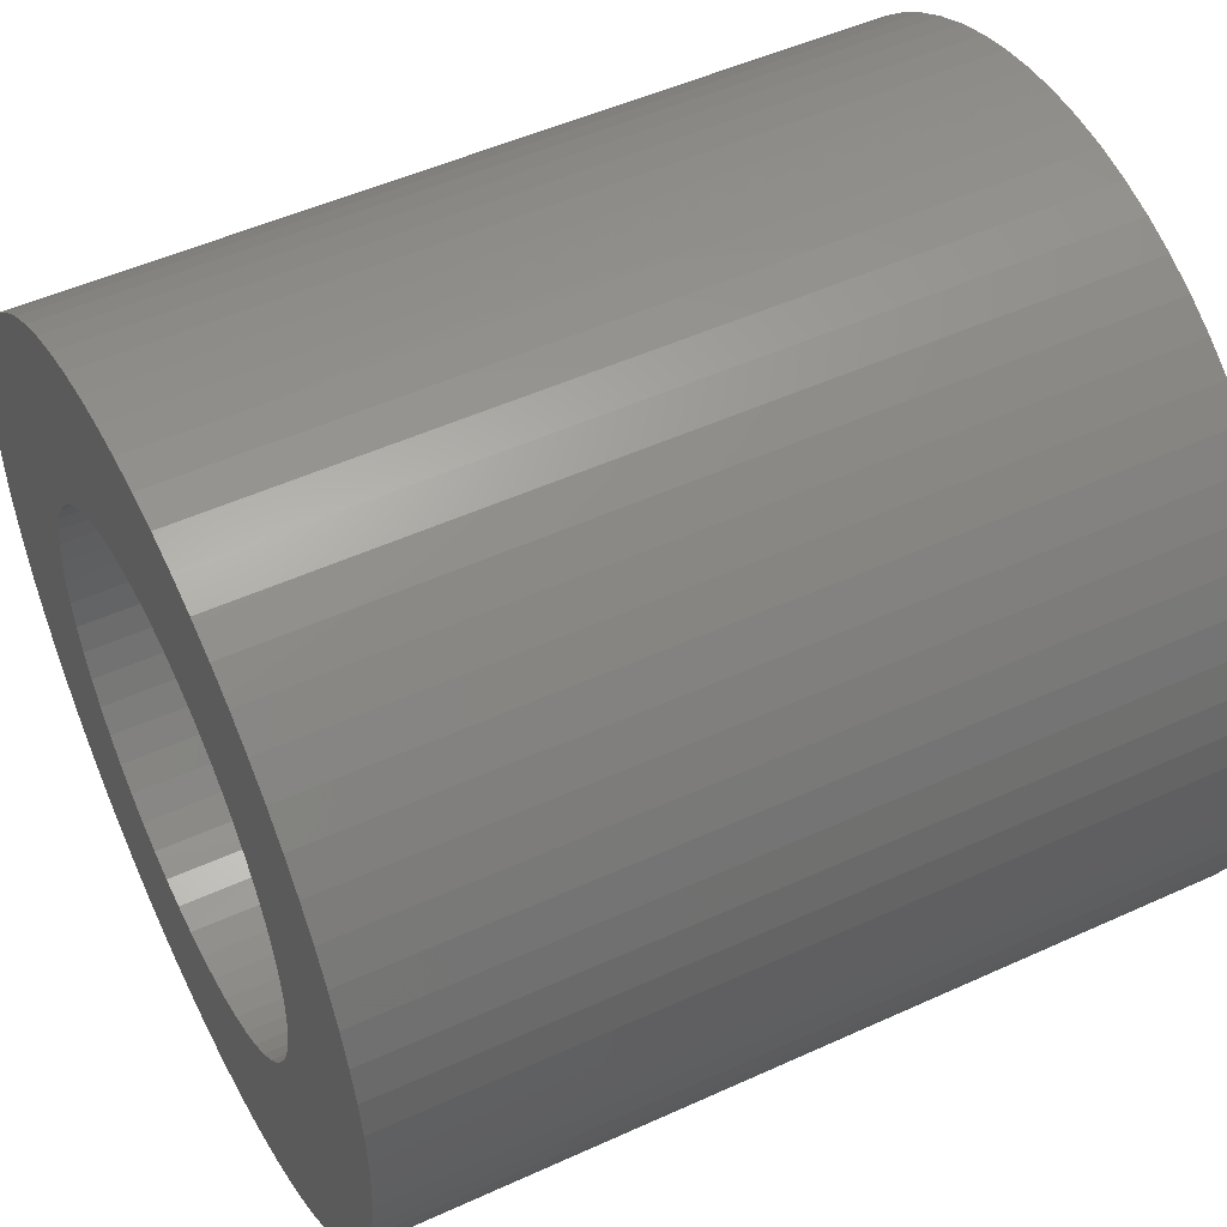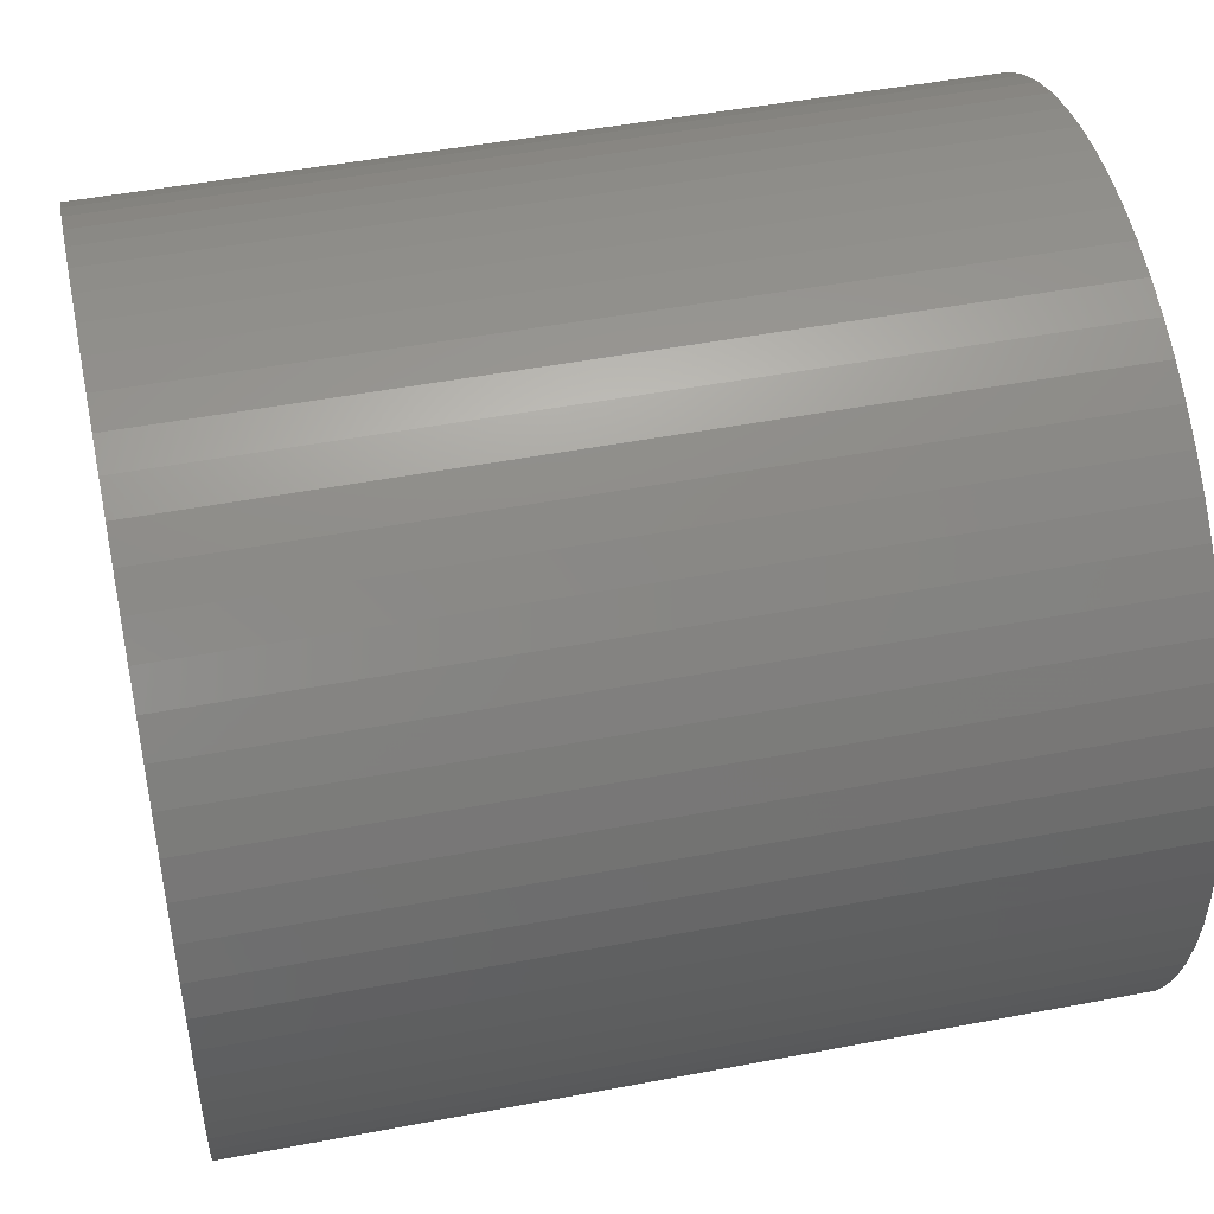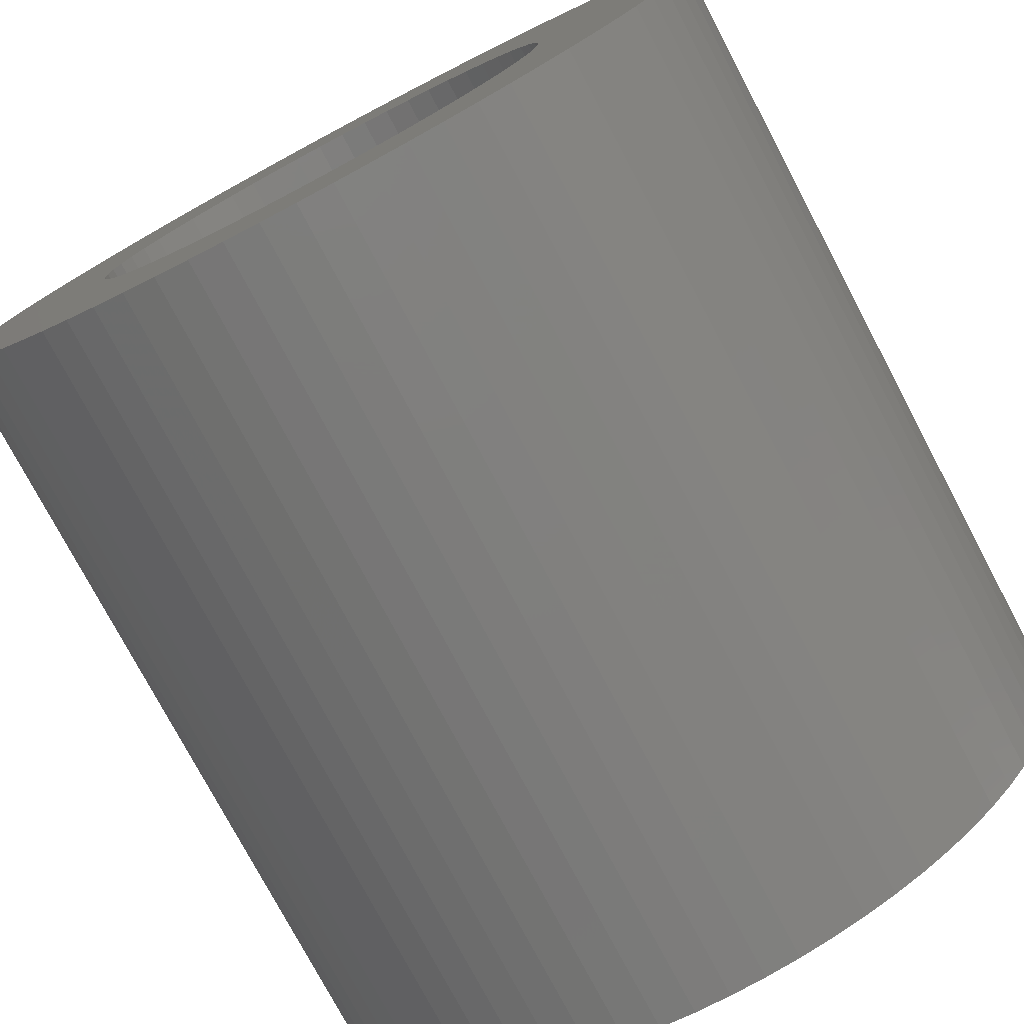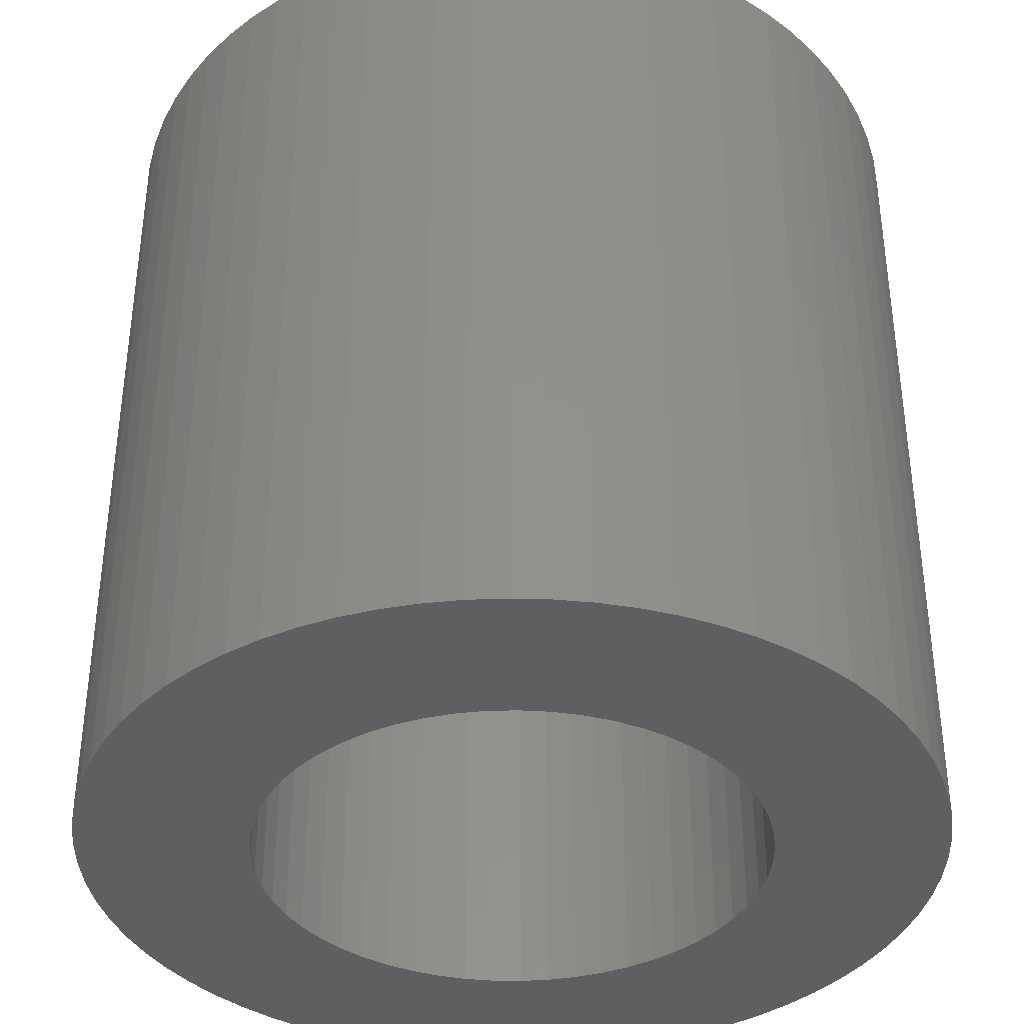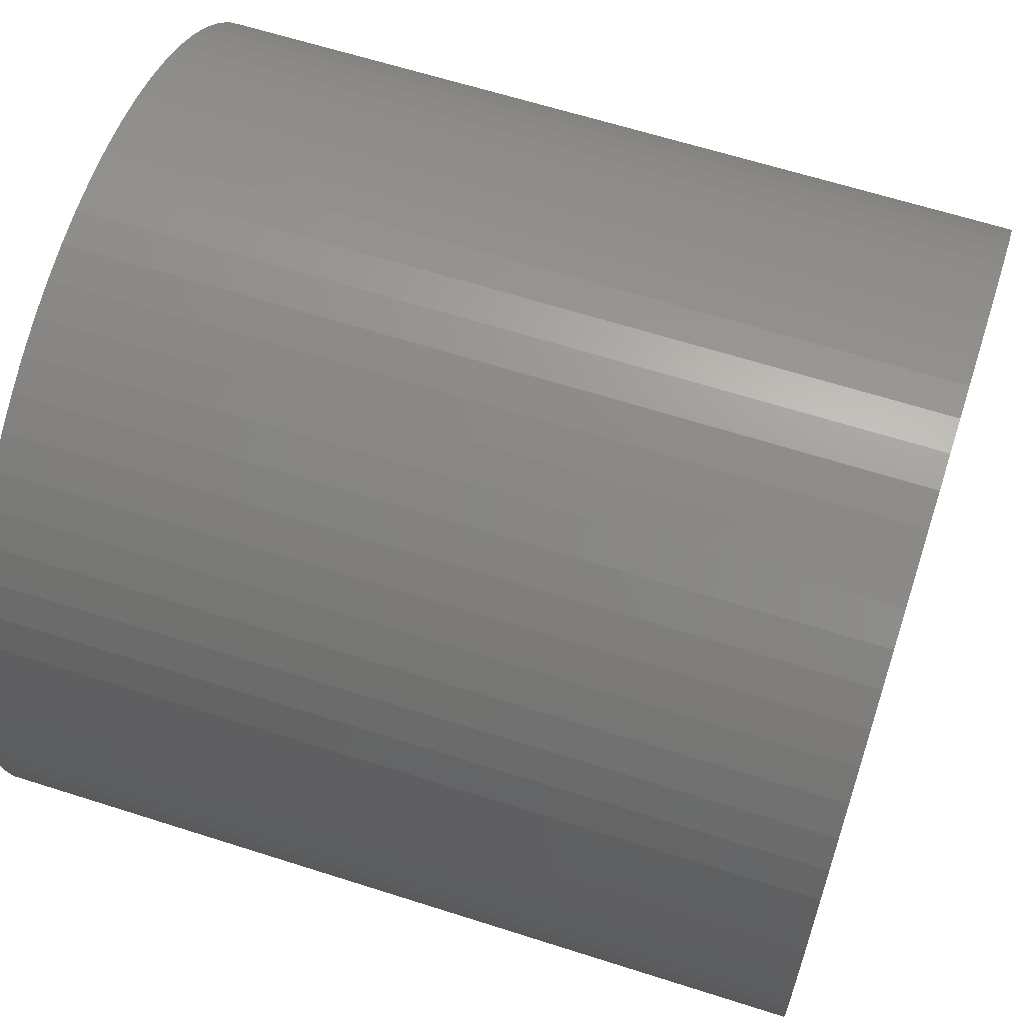
<metadata>
{"format":"stl","ext":"stl","renderer":"f3d","projection":"perspective","resolution":1024,"background":"white","views":[{"elev":50.4,"azim":-116.6,"up":"+Y"},{"elev":48.4,"azim":78.0,"up":"+Y"},{"elev":-76.8,"azim":-152.1,"up":"+Y"},{"elev":-38.0,"azim":-173.1,"up":"+Z"},{"elev":62.9,"azim":108.0,"up":"+Y"}]}
</metadata>
<code>
# stl→obj: 252 verts, 504 faces
v 0.498 0.04419 0
v 0.5 0 1
v 0.5 0 0
v 0.498 0.04419 1
v 0.4922 0.08803 0
v 0.4922 0.08803 1
v 0.4825 0.1312 0
v 0.4825 0.1312 1
v 0.469 0.1733 0
v 0.469 0.1733 1
v 0.4518 0.2141 0
v 0.4518 0.2141 1
v 0.4312 0.2532 0
v 0.4312 0.2532 1
v 0.4071 0.2903 0
v 0.4071 0.2903 1
v 0.3798 0.3251 0
v 0.3798 0.3251 1
v 0.3496 0.3574 0
v 0.3496 0.3574 1
v 0.3167 0.3869 0
v 0.3167 0.3869 1
v 0.2812 0.4134 0
v 0.2812 0.4134 1
v 0.2436 0.4367 0
v 0.2436 0.4367 1
v 0.204 0.4565 0
v 0.204 0.4565 1
v 0.1629 0.4727 0
v 0.1629 0.4727 1
v 0.1205 0.4853 0
v 0.1205 0.4853 1
v 0.07712 0.494 1
v 0.07712 0.494 0
v 0.03316 0.4989 0
v 0.03316 0.4989 1
v -0.01106 0.4999 0
v -0.01106 0.4999 1
v -0.0552 0.4969 0
v -0.0552 0.4969 1
v -0.0989 0.4901 0
v -0.0989 0.4901 1
v -0.1418 0.4795 1
v -0.1418 0.4795 0
v -0.1837 0.4651 1
v -0.1837 0.4651 0
v -0.224 0.447 1
v -0.224 0.447 0
v -0.2627 0.4255 0
v -0.2627 0.4255 1
v -0.2992 0.4006 0
v -0.2992 0.4006 1
v -0.3335 0.3726 0
v -0.3335 0.3726 1
v -0.3651 0.3416 1
v -0.3651 0.3416 0
v -0.3939 0.308 1
v -0.3939 0.308 0
v -0.4195 0.272 0
v -0.4195 0.272 1
v -0.4419 0.2339 1
v -0.4419 0.2339 0
v -0.4609 0.1939 0
v -0.4609 0.1939 1
v -0.4762 0.1524 0
v -0.4762 0.1524 1
v -0.4878 0.1097 1
v -0.4878 0.1097 0
v -0.4956 0.06618 0
v -0.4956 0.06618 1
v -0.4995 0.02212 0
v -0.4995 0.02212 1
v -0.4995 -0.02212 0
v -0.4995 -0.02212 1
v -0.4956 -0.06618 0
v -0.4956 -0.06618 1
v -0.4878 -0.1097 0
v -0.4878 -0.1097 1
v -0.4762 -0.1524 0
v -0.4762 -0.1524 1
v -0.4609 -0.1939 0
v -0.4609 -0.1939 1
v -0.4419 -0.2339 0
v -0.4419 -0.2339 1
v -0.4195 -0.272 0
v -0.4195 -0.272 1
v -0.3939 -0.308 0
v -0.3939 -0.308 1
v -0.3651 -0.3416 0
v -0.3651 -0.3416 1
v -0.3335 -0.3726 0
v -0.3335 -0.3726 1
v -0.2992 -0.4006 0
v -0.2992 -0.4006 1
v -0.2627 -0.4255 0
v -0.2627 -0.4255 1
v -0.224 -0.447 0
v -0.224 -0.447 1
v -0.1837 -0.4651 0
v -0.1837 -0.4651 1
v -0.1418 -0.4795 0
v -0.1418 -0.4795 1
v -0.0989 -0.4901 0
v -0.0989 -0.4901 1
v -0.0552 -0.4969 0
v -0.0552 -0.4969 1
v -0.01106 -0.4999 0
v -0.01106 -0.4999 1
v 0.03316 -0.4989 1
v 0.03316 -0.4989 0
v 0.07712 -0.494 0
v 0.07712 -0.494 1
v 0.1205 -0.4853 0
v 0.1205 -0.4853 1
v 0.1629 -0.4727 0
v 0.1629 -0.4727 1
v 0.204 -0.4565 0
v 0.204 -0.4565 1
v 0.2436 -0.4367 0
v 0.2436 -0.4367 1
v 0.2812 -0.4134 1
v 0.2812 -0.4134 0
v 0.3167 -0.3869 1
v 0.3167 -0.3869 0
v 0.3496 -0.3574 0
v 0.3496 -0.3574 1
v 0.3798 -0.3251 0
v 0.3798 -0.3251 1
v 0.4071 -0.2903 0
v 0.4071 -0.2903 1
v 0.4312 -0.2532 0
v 0.4312 -0.2532 1
v 0.4518 -0.2141 1
v 0.4518 -0.2141 0
v 0.469 -0.1733 0
v 0.469 -0.1733 1
v 0.4825 -0.1312 1
v 0.4825 -0.1312 0
v 0.4922 -0.08803 0
v 0.4922 -0.08803 1
v 0.498 -0.04419 0
v 0.498 -0.04419 1
v 0.298 0.0342 0
v 0.3 0 0
v 0.3 0 1
v 0.298 0.0342 1
v 0.2922 0.06795 0
v 0.2922 0.06795 1
v 0.2826 0.1008 0
v 0.2826 0.1008 1
v 0.2692 0.1324 0
v 0.2692 0.1324 1
v 0.2524 0.1622 0
v 0.2524 0.1622 1
v 0.2322 0.1899 0
v 0.2322 0.1899 1
v 0.2091 0.2151 0
v 0.2091 0.2151 1
v 0.1832 0.2376 0
v 0.1832 0.2376 1
v 0.1549 0.2569 0
v 0.1549 0.2569 1
v 0.1246 0.2729 1
v 0.1246 0.2729 0
v 0.09271 0.2853 0
v 0.09271 0.2853 1
v 0.05958 0.294 0
v 0.05958 0.294 1
v 0.02567 0.2989 0
v 0.02567 0.2989 1
v -0.008567 0.2999 0
v -0.008567 0.2999 1
v -0.04269 0.2969 0
v -0.04269 0.2969 1
v -0.07627 0.2901 0
v -0.07627 0.2901 1
v -0.1088 0.2796 0
v -0.1088 0.2796 1
v -0.14 0.2653 0
v -0.14 0.2653 1
v -0.1693 0.2476 0
v -0.1693 0.2476 1
v -0.1965 0.2267 0
v -0.1965 0.2267 1
v -0.221 0.2029 0
v -0.221 0.2029 1
v -0.2427 0.1763 1
v -0.2427 0.1763 0
v -0.2612 0.1475 0
v -0.2612 0.1475 1
v -0.2763 0.1168 0
v -0.2763 0.1168 1
v -0.2878 0.08452 1
v -0.2878 0.08452 0
v -0.2956 0.05116 0
v -0.2956 0.05116 1
v -0.2995 0.01713 0
v -0.2995 0.01713 1
v -0.2995 -0.01713 0
v -0.2995 -0.01713 1
v -0.2956 -0.05116 0
v -0.2956 -0.05116 1
v -0.2878 -0.08452 1
v -0.2878 -0.08452 0
v -0.2763 -0.1168 0
v -0.2763 -0.1168 1
v -0.2612 -0.1475 1
v -0.2612 -0.1475 0
v -0.2427 -0.1763 0
v -0.2427 -0.1763 1
v -0.221 -0.2029 1
v -0.221 -0.2029 0
v -0.1965 -0.2267 0
v -0.1965 -0.2267 1
v -0.1693 -0.2476 0
v -0.1693 -0.2476 1
v -0.14 -0.2653 0
v -0.14 -0.2653 1
v -0.1088 -0.2796 1
v -0.1088 -0.2796 0
v -0.07627 -0.2901 1
v -0.07627 -0.2901 0
v -0.04269 -0.2969 0
v -0.04269 -0.2969 1
v -0.008567 -0.2999 0
v -0.008567 -0.2999 1
v 0.02567 -0.2989 1
v 0.02567 -0.2989 0
v 0.05958 -0.294 0
v 0.05958 -0.294 1
v 0.09271 -0.2853 1
v 0.09271 -0.2853 0
v 0.1246 -0.2729 0
v 0.1246 -0.2729 1
v 0.1549 -0.2569 0
v 0.1549 -0.2569 1
v 0.1832 -0.2376 1
v 0.1832 -0.2376 0
v 0.2091 -0.2151 0
v 0.2091 -0.2151 1
v 0.2322 -0.1899 0
v 0.2322 -0.1899 1
v 0.2524 -0.1622 0
v 0.2524 -0.1622 1
v 0.2692 -0.1324 1
v 0.2692 -0.1324 0
v 0.2826 -0.1008 0
v 0.2826 -0.1008 1
v 0.2922 -0.06795 0
v 0.2922 -0.06795 1
v 0.298 -0.0342 0
v 0.298 -0.0342 1
f 1 2 3
f 1 4 2
f 5 6 4
f 5 4 1
f 7 8 6
f 7 6 5
f 9 10 8
f 9 8 7
f 11 12 10
f 11 10 9
f 13 14 12
f 13 12 11
f 15 16 14
f 15 14 13
f 17 18 16
f 17 16 15
f 19 20 18
f 19 18 17
f 21 22 20
f 21 20 19
f 23 24 22
f 23 22 21
f 25 26 24
f 25 24 23
f 27 28 26
f 27 26 25
f 29 28 27
f 29 30 28
f 31 30 29
f 31 32 30
f 31 33 32
f 34 33 31
f 35 33 34
f 35 36 33
f 37 38 36
f 37 36 35
f 39 40 38
f 39 38 37
f 41 42 40
f 41 43 42
f 41 40 39
f 44 45 43
f 44 43 41
f 46 47 45
f 46 45 44
f 48 47 46
f 49 50 47
f 49 47 48
f 51 52 50
f 51 50 49
f 53 54 52
f 53 55 54
f 53 52 51
f 56 57 55
f 56 55 53
f 58 57 56
f 59 60 57
f 59 61 60
f 59 57 58
f 62 61 59
f 63 64 61
f 63 61 62
f 65 66 64
f 65 67 66
f 65 64 63
f 68 67 65
f 69 70 67
f 69 67 68
f 71 72 70
f 71 70 69
f 73 74 72
f 73 72 71
f 75 76 74
f 75 74 73
f 77 78 76
f 77 76 75
f 79 78 77
f 79 80 78
f 81 80 79
f 81 82 80
f 83 82 81
f 83 84 82
f 85 84 83
f 85 86 84
f 87 86 85
f 87 88 86
f 89 88 87
f 89 90 88
f 91 90 89
f 91 92 90
f 93 92 91
f 93 94 92
f 95 94 93
f 95 96 94
f 97 96 95
f 97 98 96
f 99 98 97
f 99 100 98
f 101 100 99
f 101 102 100
f 103 102 101
f 103 104 102
f 105 106 104
f 105 104 103
f 107 108 106
f 107 109 108
f 107 106 105
f 110 109 107
f 111 112 109
f 111 109 110
f 113 114 112
f 113 112 111
f 115 116 114
f 115 114 113
f 117 118 116
f 117 116 115
f 119 120 118
f 119 121 120
f 119 118 117
f 122 123 121
f 122 121 119
f 124 123 122
f 125 126 123
f 125 123 124
f 127 128 126
f 127 126 125
f 129 128 127
f 129 130 128
f 131 130 129
f 131 132 130
f 131 133 132
f 134 133 131
f 135 133 134
f 135 136 133
f 135 137 136
f 138 137 135
f 139 137 138
f 139 140 137
f 141 140 139
f 141 142 140
f 141 2 142
f 3 2 141
f 143 144 145
f 143 145 146
f 147 146 148
f 147 143 146
f 149 148 150
f 149 147 148
f 151 150 152
f 151 149 150
f 153 152 154
f 153 151 152
f 155 154 156
f 155 153 154
f 157 156 158
f 157 155 156
f 159 158 160
f 159 157 158
f 161 160 162
f 161 162 163
f 161 159 160
f 164 161 163
f 165 163 166
f 165 164 163
f 167 166 168
f 167 165 166
f 169 168 170
f 169 167 168
f 171 170 172
f 171 169 170
f 173 172 174
f 173 171 172
f 175 174 176
f 175 173 174
f 177 176 178
f 177 175 176
f 179 178 180
f 179 177 178
f 181 180 182
f 181 179 180
f 183 182 184
f 183 181 182
f 185 184 186
f 185 186 187
f 185 183 184
f 188 185 187
f 189 188 187
f 189 187 190
f 191 189 190
f 191 190 192
f 191 192 193
f 194 191 193
f 195 194 193
f 195 193 196
f 197 195 196
f 197 196 198
f 199 197 198
f 199 198 200
f 201 200 202
f 201 199 200
f 201 202 203
f 204 201 203
f 205 203 206
f 205 206 207
f 205 204 203
f 208 205 207
f 209 207 210
f 209 210 211
f 209 208 207
f 212 209 211
f 213 211 214
f 213 212 211
f 215 214 216
f 215 213 214
f 217 216 218
f 217 218 219
f 217 215 216
f 220 219 221
f 220 217 219
f 222 220 221
f 223 221 224
f 223 222 221
f 225 224 226
f 225 226 227
f 225 223 224
f 228 225 227
f 229 227 230
f 229 230 231
f 229 228 227
f 232 229 231
f 233 231 234
f 233 232 231
f 235 234 236
f 235 236 237
f 235 233 234
f 238 235 237
f 239 238 237
f 239 237 240
f 241 239 240
f 241 240 242
f 243 241 242
f 243 242 244
f 243 244 245
f 246 243 245
f 247 246 245
f 247 245 248
f 249 247 248
f 249 248 250
f 251 249 250
f 251 250 252
f 144 251 252
f 144 252 145
f 212 89 87
f 212 91 89
f 213 93 91
f 213 91 212
f 209 87 85
f 209 212 87
f 215 95 93
f 215 93 213
f 208 85 83
f 208 209 85
f 217 97 95
f 217 95 215
f 205 81 79
f 205 83 81
f 205 208 83
f 220 99 97
f 220 101 99
f 220 97 217
f 204 205 79
f 204 79 77
f 222 103 101
f 222 101 220
f 201 77 75
f 201 204 77
f 223 105 103
f 223 103 222
f 199 75 73
f 199 201 75
f 225 107 105
f 225 110 107
f 225 105 223
f 197 199 73
f 197 71 69
f 197 73 71
f 228 111 110
f 228 110 225
f 195 197 69
f 195 69 68
f 229 113 111
f 229 111 228
f 194 195 68
f 194 68 65
f 232 113 229
f 232 115 113
f 191 63 62
f 191 65 63
f 191 194 65
f 233 117 115
f 233 119 117
f 233 115 232
f 189 191 62
f 189 62 59
f 235 119 233
f 235 122 119
f 188 59 58
f 188 189 59
f 238 122 235
f 238 124 122
f 185 58 56
f 185 188 58
f 239 124 238
f 239 125 124
f 53 185 56
f 53 183 185
f 127 239 241
f 127 125 239
f 51 183 53
f 51 181 183
f 129 241 243
f 129 127 241
f 49 181 51
f 49 179 181
f 131 243 246
f 131 129 243
f 48 179 49
f 48 177 179
f 134 246 247
f 134 131 246
f 46 177 48
f 135 134 247
f 44 175 177
f 44 177 46
f 138 247 249
f 138 135 247
f 41 175 44
f 41 173 175
f 139 249 251
f 139 138 249
f 39 173 41
f 39 171 173
f 141 139 251
f 141 251 144
f 37 171 39
f 3 141 144
f 35 171 37
f 35 169 171
f 1 3 144
f 1 144 143
f 34 169 35
f 34 167 169
f 5 1 143
f 5 143 147
f 31 167 34
f 31 165 167
f 7 5 147
f 7 147 149
f 29 165 31
f 29 164 165
f 9 7 149
f 27 164 29
f 11 9 149
f 11 149 151
f 25 164 27
f 25 161 164
f 13 11 151
f 13 151 153
f 23 161 25
f 23 159 161
f 15 13 153
f 15 153 155
f 21 159 23
f 21 157 159
f 17 15 155
f 17 155 157
f 19 157 21
f 19 17 157
f 211 88 90
f 211 90 92
f 214 92 94
f 214 211 92
f 210 86 88
f 210 88 211
f 216 94 96
f 216 214 94
f 207 84 86
f 207 86 210
f 218 96 98
f 218 216 96
f 206 80 82
f 206 82 84
f 206 84 207
f 219 98 100
f 219 100 102
f 219 218 98
f 203 80 206
f 203 78 80
f 221 102 104
f 221 219 102
f 202 76 78
f 202 78 203
f 224 104 106
f 224 221 104
f 200 74 76
f 200 76 202
f 226 106 108
f 226 108 109
f 226 224 106
f 198 74 200
f 198 70 72
f 198 72 74
f 227 109 112
f 227 226 109
f 196 70 198
f 196 67 70
f 230 112 114
f 230 227 112
f 193 67 196
f 193 66 67
f 231 230 114
f 231 114 116
f 192 61 64
f 192 64 66
f 192 66 193
f 234 116 118
f 234 118 120
f 234 231 116
f 190 61 192
f 190 60 61
f 236 234 120
f 236 120 121
f 187 57 60
f 187 60 190
f 237 236 121
f 237 121 123
f 186 55 57
f 186 57 187
f 240 237 123
f 240 123 126
f 54 55 186
f 54 186 184
f 128 242 240
f 128 240 126
f 52 54 184
f 52 184 182
f 130 244 242
f 130 242 128
f 50 52 182
f 50 182 180
f 132 245 244
f 132 244 130
f 47 50 180
f 47 180 178
f 133 248 245
f 133 245 132
f 45 47 178
f 136 248 133
f 43 178 176
f 43 45 178
f 137 250 248
f 137 248 136
f 42 43 176
f 42 176 174
f 140 252 250
f 140 250 137
f 40 42 174
f 40 174 172
f 142 252 140
f 142 145 252
f 38 40 172
f 2 145 142
f 36 38 172
f 36 172 170
f 4 145 2
f 4 146 145
f 33 36 170
f 33 170 168
f 6 146 4
f 6 148 146
f 32 33 168
f 32 168 166
f 8 148 6
f 8 150 148
f 30 32 166
f 30 166 163
f 10 150 8
f 28 30 163
f 12 150 10
f 12 152 150
f 26 28 163
f 26 163 162
f 14 152 12
f 14 154 152
f 24 26 162
f 24 162 160
f 16 154 14
f 16 156 154
f 22 24 160
f 22 160 158
f 18 156 16
f 18 158 156
f 20 22 158
f 20 158 18

</code>
